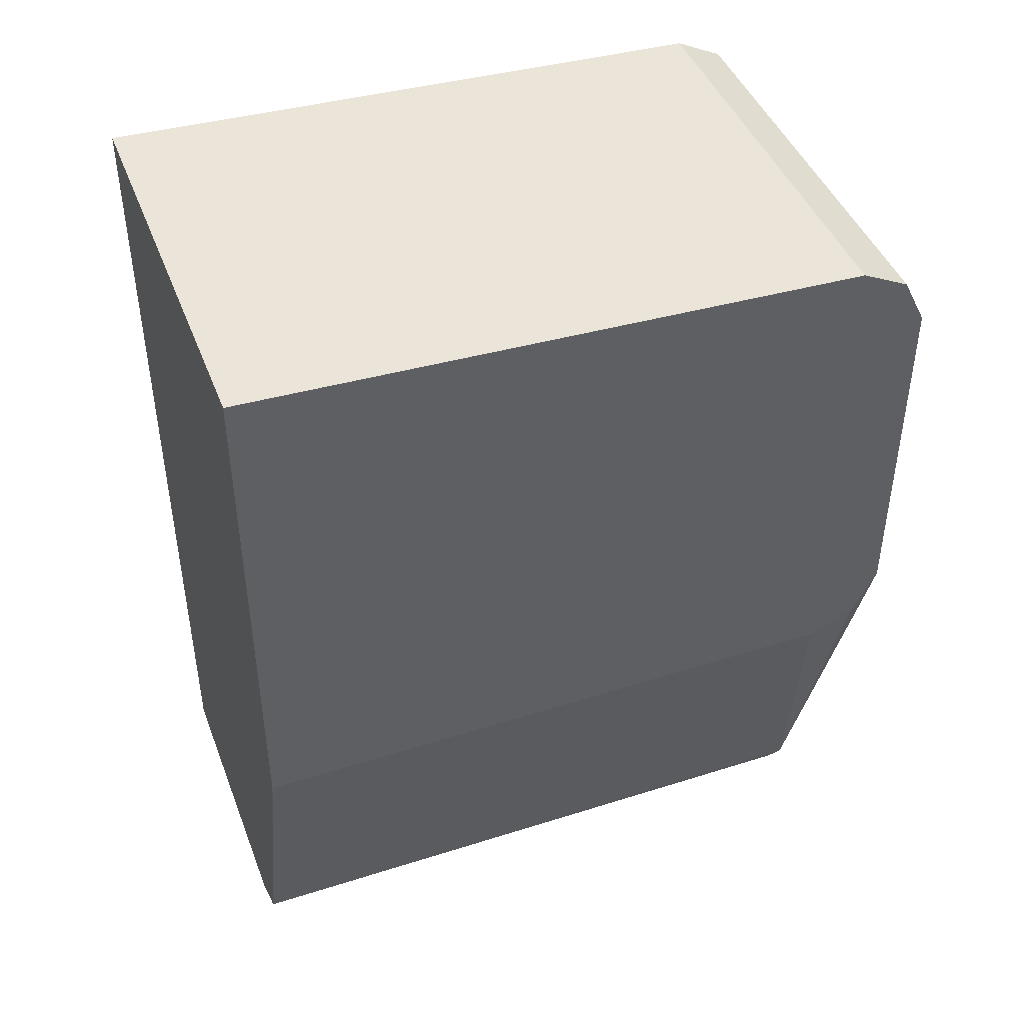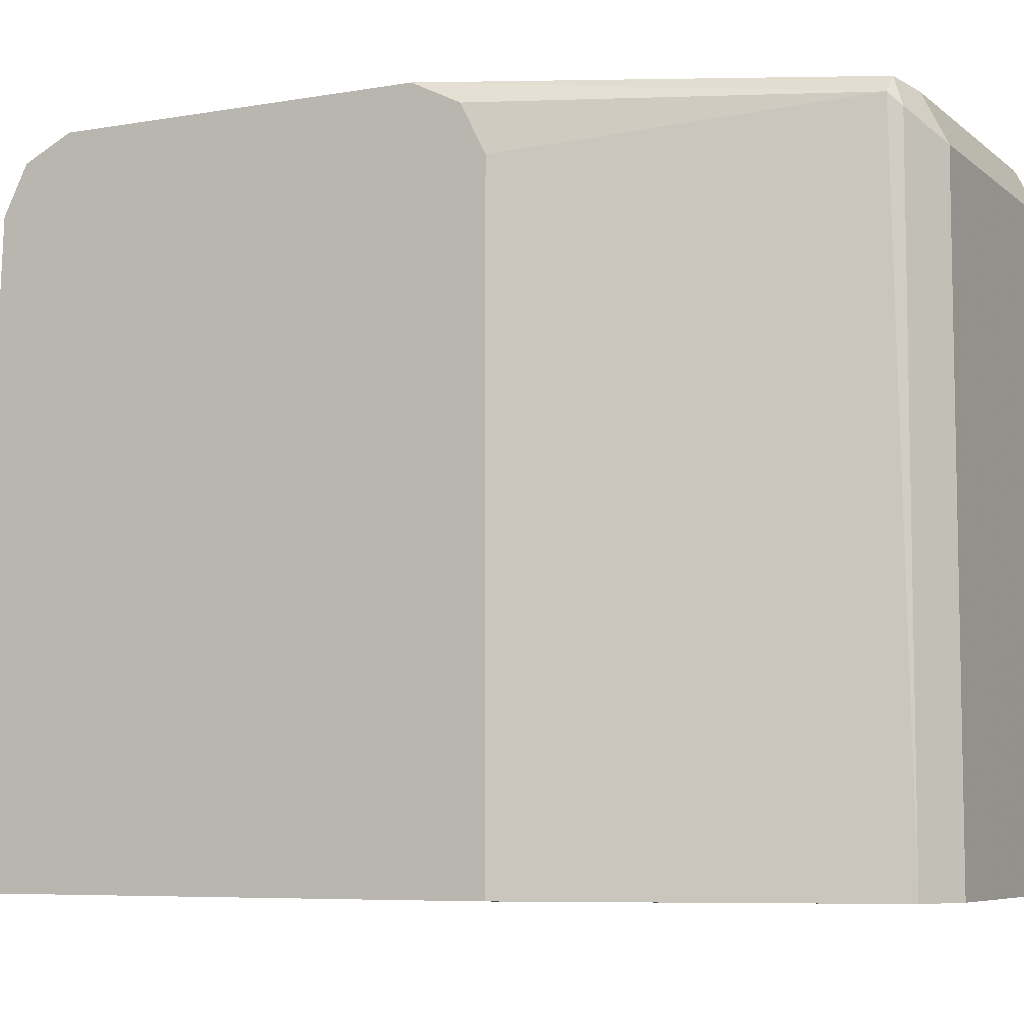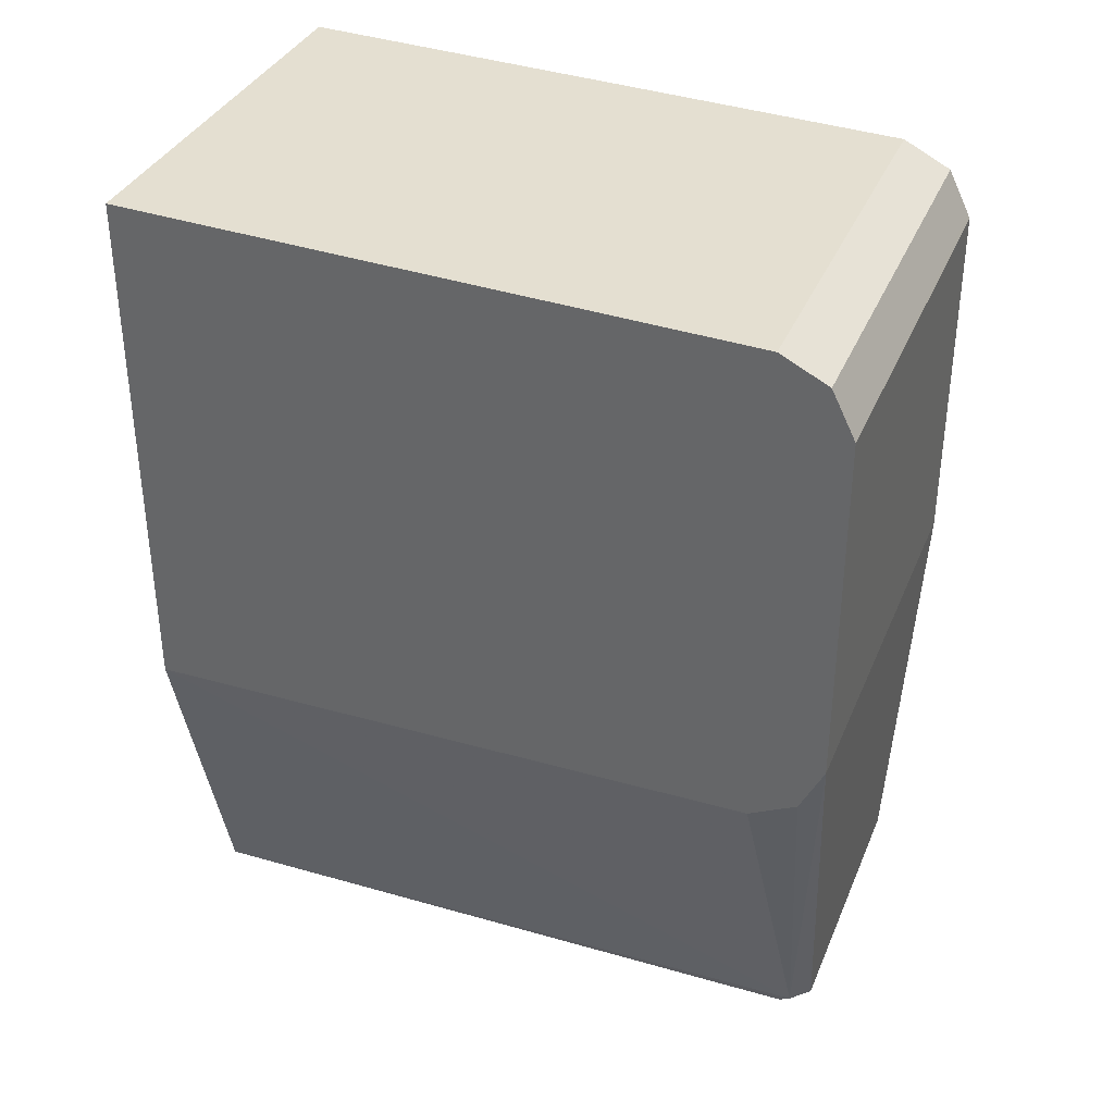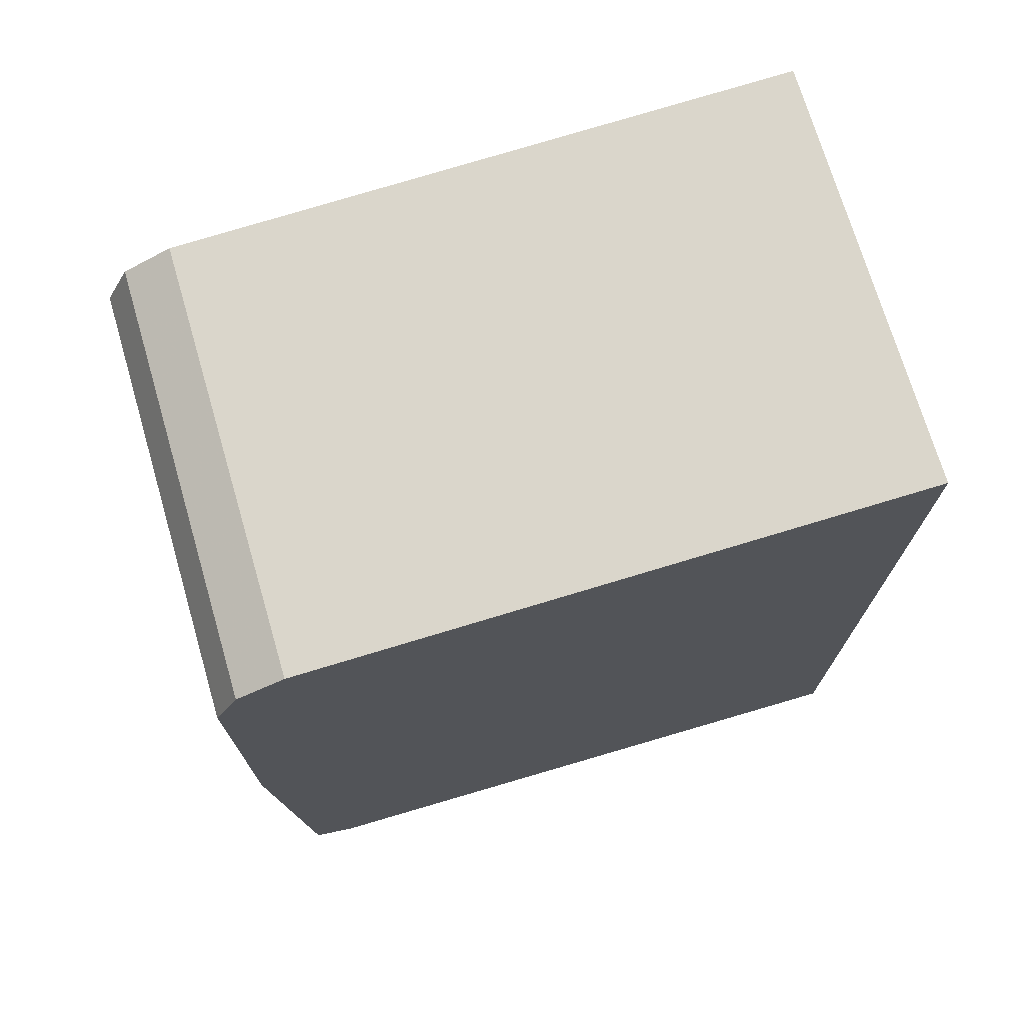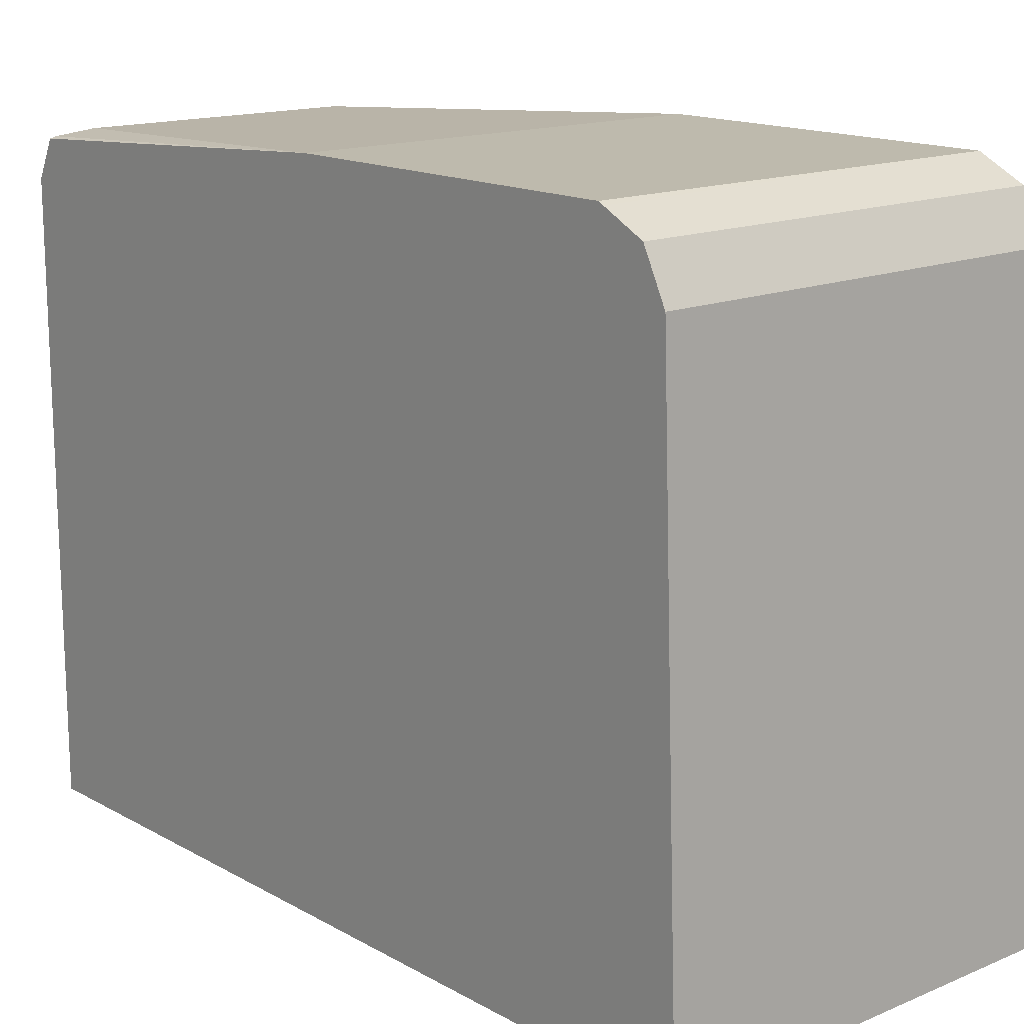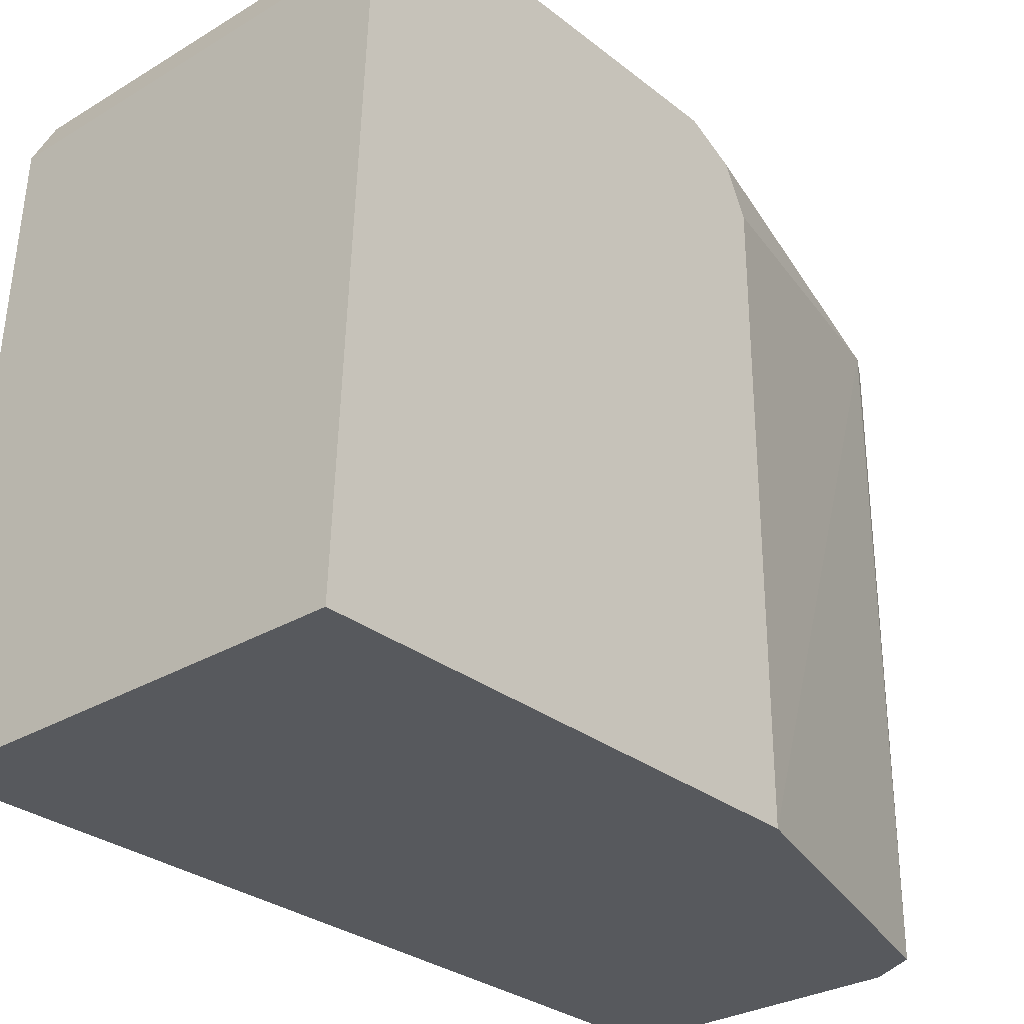
<metadata>
{"format":"obj","ext":"obj","renderer":"f3d","projection":"perspective","resolution":1024,"background":"white","views":[{"elev":44.3,"azim":-110.4,"up":"+Y"},{"elev":-6.9,"azim":-63.5,"up":"+Z"},{"elev":35.3,"azim":-69.2,"up":"+Y"},{"elev":72.6,"azim":73.6,"up":"+Y"},{"elev":15.4,"azim":139.0,"up":"+Z"},{"elev":-29.7,"azim":-138.7,"up":"+Z"}]}
</metadata>
<code>
v -0.01777 0.1157 0.135
v -0.01777 0.1172 0.1343
v -0.135 0.1157 0.135
v -0.01777 0.01931 0.135
v -0.135 0.1286 0.1286
v -0.01777 0.1286 0.1286
v -0.135 0.01931 0.135
v -0.02894 -0.08678 0.1302
v -0.0193 -0.08999 0.1286
v -0.01777 -0.09025 0.1281
v -0.135 0.135 0.1157
v -0.01777 0.135 0.1157
v -0.135 0.006475 0.1286
v -0.1109 -0.08678 0.1254
v -0.1061 -0.08678 0.1302
v -0.09644 -0.08999 0.1286
v -0.09644 -0.09645 0.1157
v -0.0193 -0.09645 0.1157
v -0.01777 -0.09568 0.1172
v -0.135 0.1415 -0.05146
v -0.01777 0.1415 -0.05146
v -0.135 2.256e-05 0.1157
v -0.135 2.256e-05 -0.05145
v -0.1093 -0.08999 -0.05146
v -0.1093 -0.08999 0.1222
v -0.1092 -0.09004 -0.05146
v -0.09644 -0.09645 -0.05146
v -0.0193 -0.09645 -0.05146
v -0.01777 -0.09568 -0.05146
v -0.135 0.0008845 -0.05146
f 15 25 17
f 14 22 23
f 14 25 15
f 14 24 25
f 14 23 24
f 10 18 19
f 11 21 20
f 11 12 21
f 10 17 18
f 15 17 16
f 13 22 14
f 17 26 27
f 20 26 24
f 17 28 18
f 17 25 26
f 18 28 29
f 18 29 19
f 20 21 29
f 20 29 28
f 20 28 27
f 20 27 26
f 9 16 10
f 20 24 30
f 23 30 24
f 24 26 25
f 17 27 28
f 8 16 9
f 10 16 17
f 7 14 15
f 1 2 3
f 8 15 16
f 1 7 4
f 1 4 10
f 1 10 19
f 1 19 29
f 1 29 21
f 1 21 12
f 1 12 6
f 1 6 2
f 2 5 3
f 2 6 5
f 3 5 11
f 1 3 7
f 3 20 30
f 3 11 20
f 5 12 11
f 5 6 12
f 4 9 10
f 4 8 9
f 7 13 14
f 4 7 15
f 3 13 7
f 3 22 13
f 3 23 22
f 3 30 23
f 4 15 8

</code>
